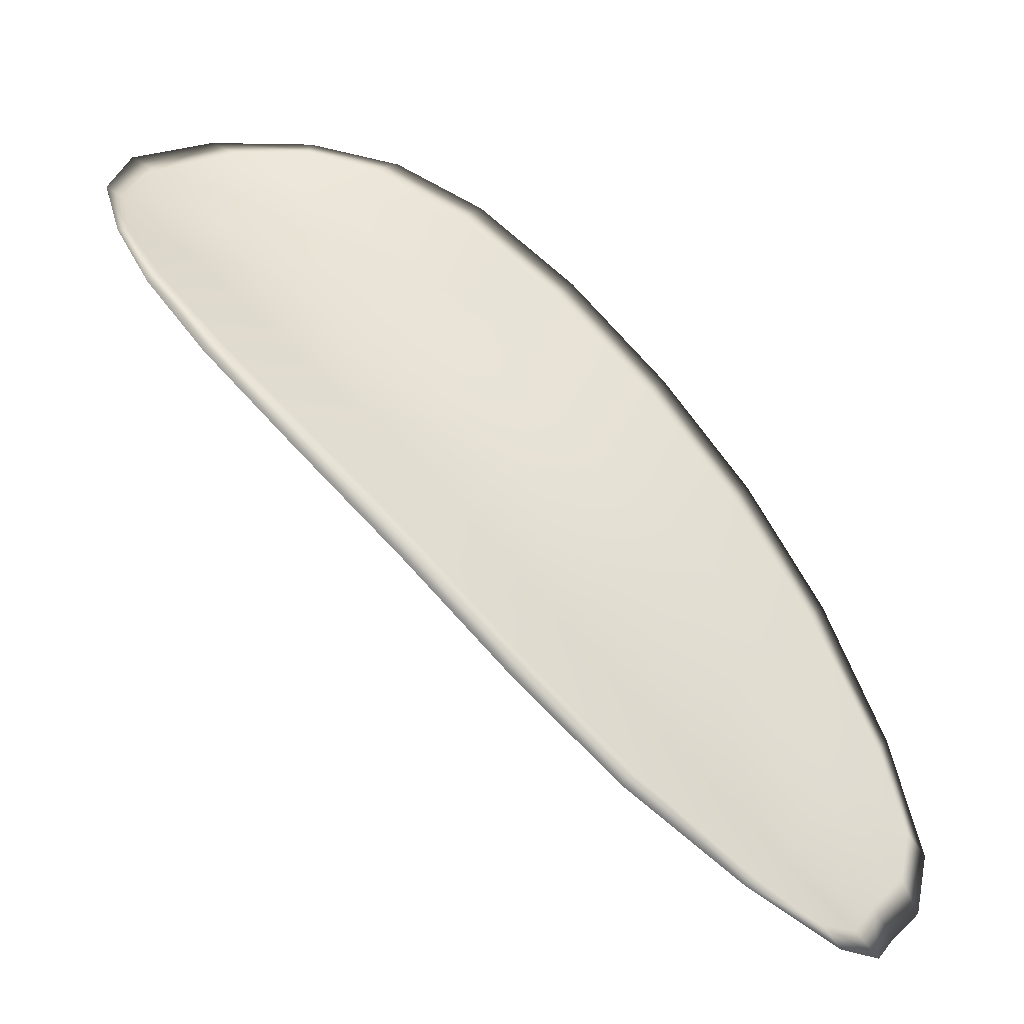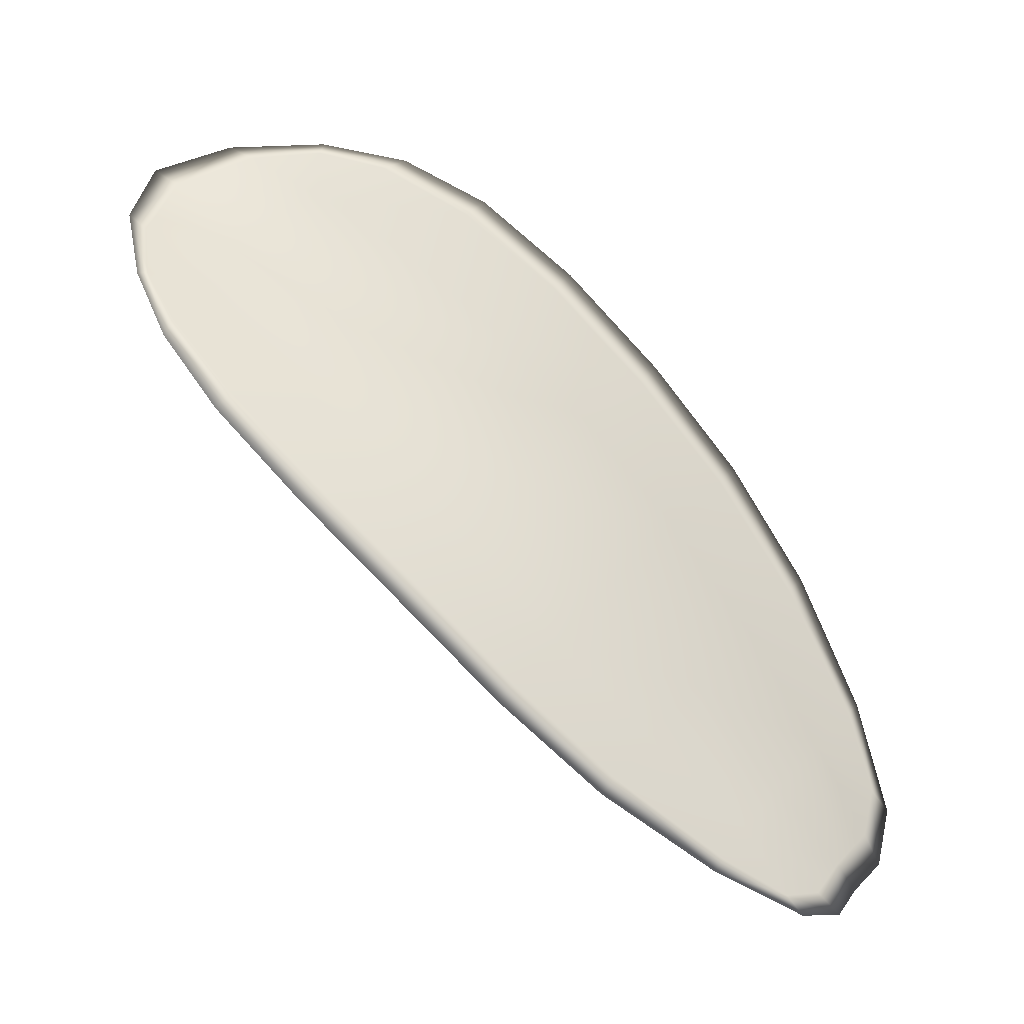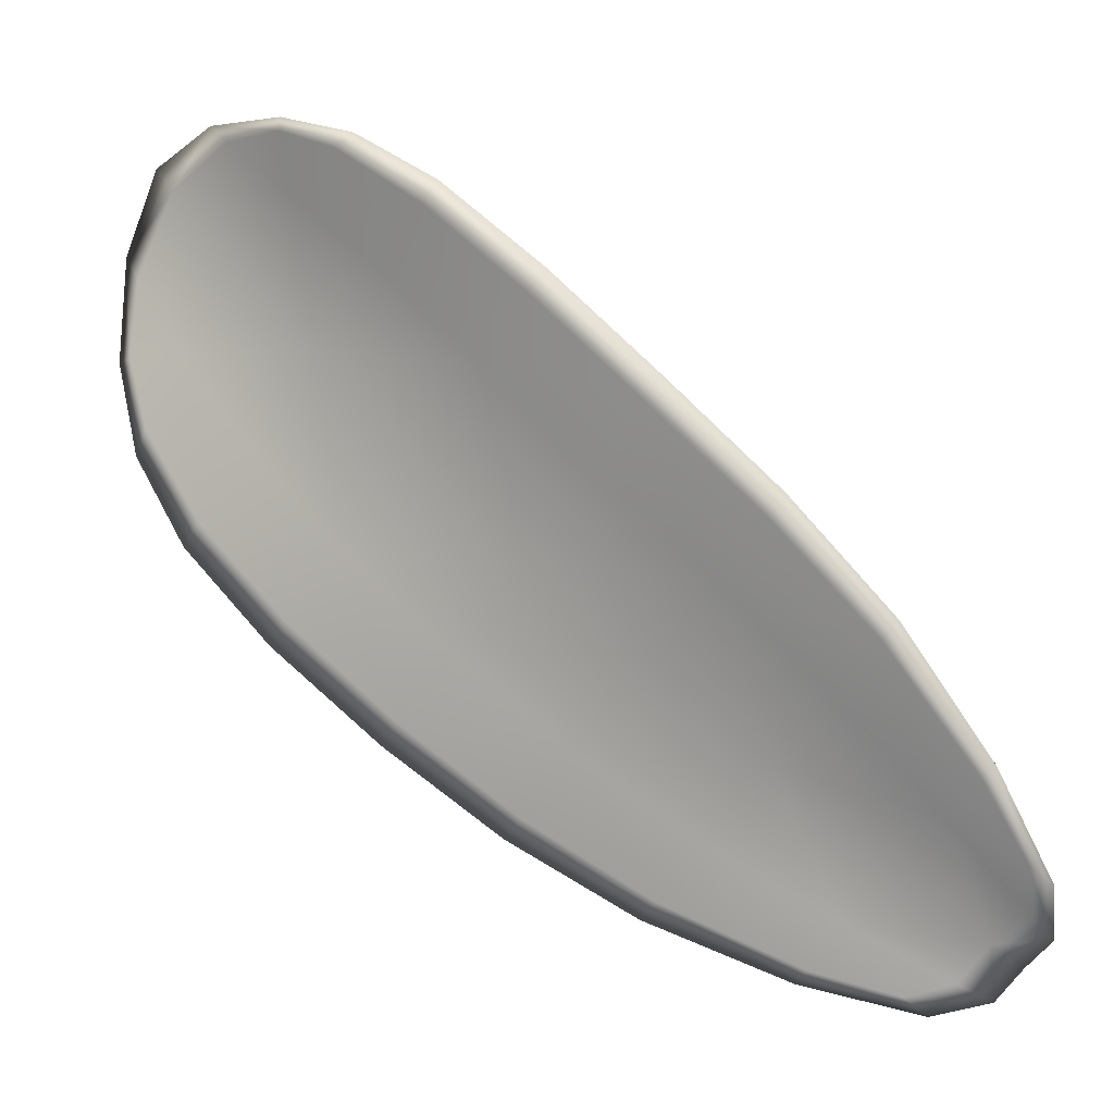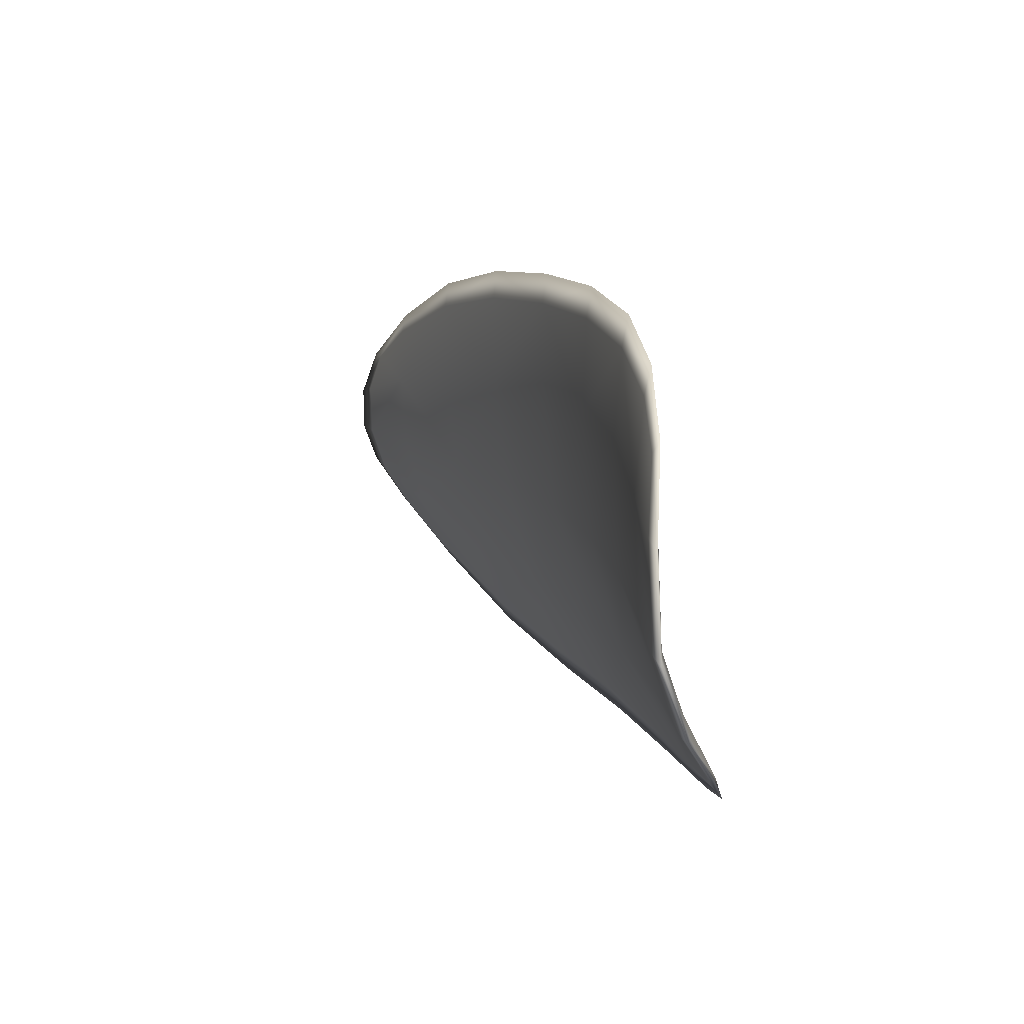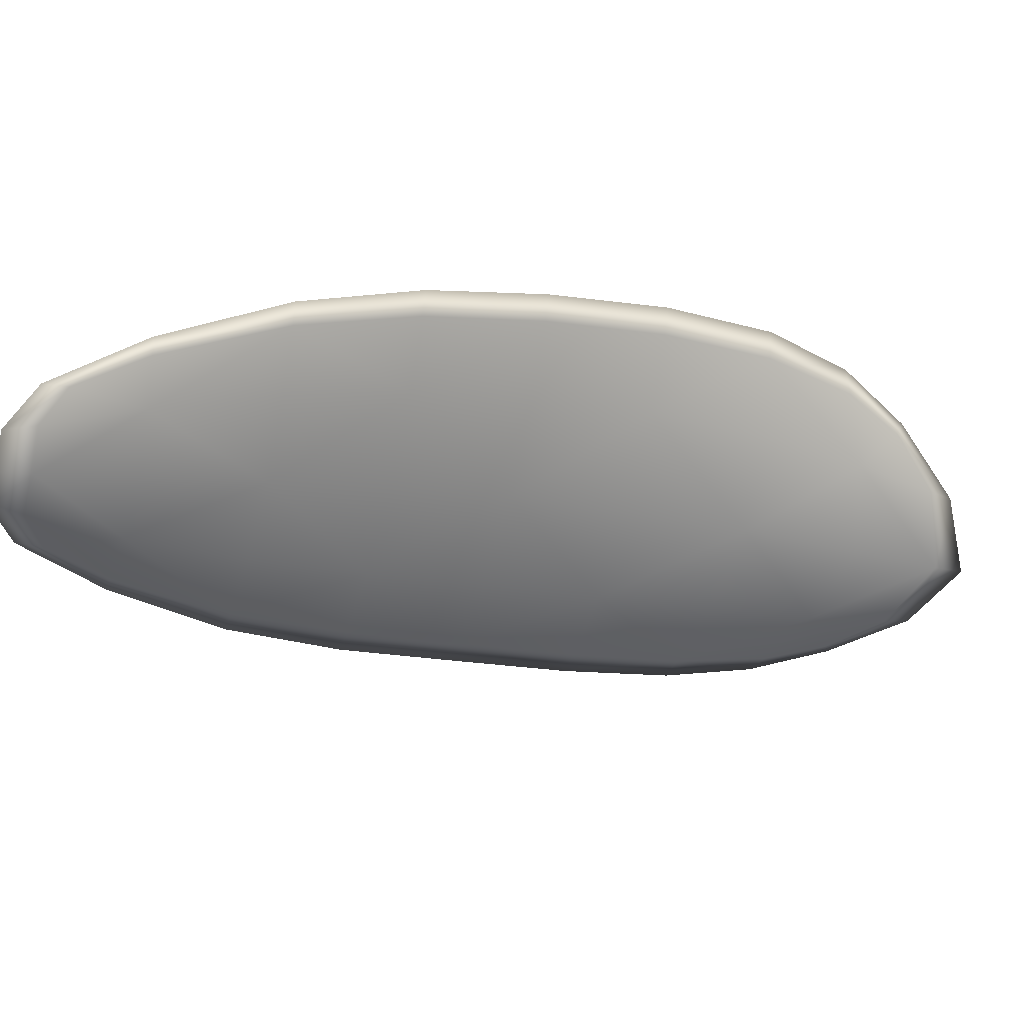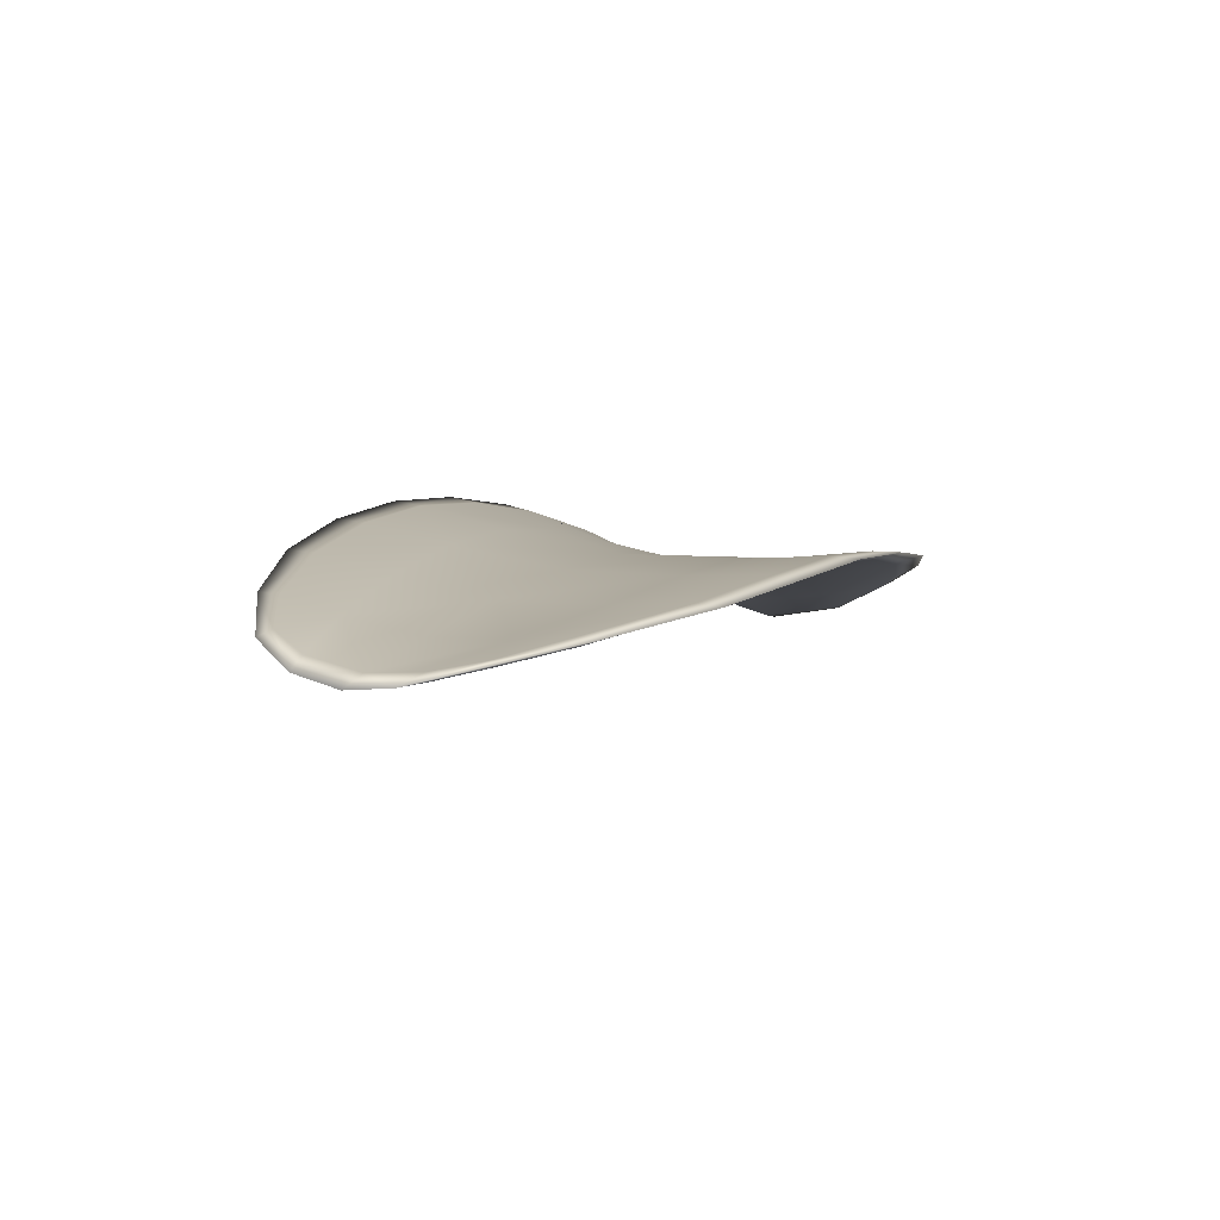
<metadata>
{"format":"obj","ext":"obj","renderer":"f3d","projection":"perspective","resolution":1024,"background":"white","views":[{"elev":-43.8,"azim":176.3,"up":"+Z"},{"elev":59.4,"azim":-178.6,"up":"+Y"},{"elev":10.5,"azim":-133.1,"up":"+Z"},{"elev":52.4,"azim":94.6,"up":"+Z"},{"elev":-79.9,"azim":-50.8,"up":"+Y"},{"elev":-17.4,"azim":-110.2,"up":"+Y"}]}
</metadata>
<code>
v -2.344 0.7049 -1.083
v -2.342 0.7052 -1.086
v -2.345 0.7046 -1.088
v -2.347 0.7042 -1.086
v -2.35 0.7042 -1.084
v -2.346 0.7049 -1.082
v -2.344 0.7052 -1.082
v -2.342 0.7053 -1.082
v -2.339 0.7055 -1.084
v -2.34 0.7063 -1.088
v -2.34 0.7074 -1.091
v -2.342 0.707 -1.094
v -2.343 0.7058 -1.091
v -2.338 0.7065 -1.086
v -2.339 0.7071 -1.089
v -2.353 0.7016 -1.1
v -2.352 0.7024 -1.102
v -2.355 0.7002 -1.104
v -2.356 0.6994 -1.102
v -2.358 0.6985 -1.1
v -2.355 0.7006 -1.097
v -2.352 0.7023 -1.094
v -2.35 0.7034 -1.097
v -2.348 0.7044 -1.099
v -2.357 0.7 -1.094
v -2.36 0.698 -1.097
v -2.362 0.6978 -1.096
v -2.359 0.6997 -1.092
v -2.356 0.7016 -1.089
v -2.354 0.7018 -1.091
v -2.351 0.7032 -1.088
v -2.348 0.7037 -1.091
v -2.353 0.7031 -1.086
v -2.346 0.7048 -1.094
v -2.345 0.706 -1.096
v -2.36 0.697 -1.104
v -2.359 0.6976 -1.106
v -2.361 0.696 -1.106
v -2.362 0.6951 -1.106
v -2.363 0.6945 -1.105
v -2.361 0.6963 -1.103
v -2.363 0.696 -1.101
v -2.364 0.6944 -1.103
v -2.365 0.6948 -1.102
v -2.364 0.6959 -1.099
v -2.344 0.7046 -1.083
v -2.342 0.7049 -1.086
v -2.339 0.7053 -1.084
v -2.342 0.705 -1.082
v -2.344 0.705 -1.082
v -2.346 0.7047 -1.082
v -2.349 0.704 -1.084
v -2.347 0.7039 -1.086
v -2.345 0.7043 -1.088
v -2.34 0.706 -1.088
v -2.34 0.7071 -1.091
v -2.339 0.707 -1.089
v -2.338 0.7062 -1.086
v -2.343 0.7055 -1.091
v -2.342 0.7068 -1.094
v -2.353 0.7013 -1.1
v -2.352 0.7022 -1.102
v -2.348 0.7042 -1.099
v -2.35 0.7031 -1.097
v -2.352 0.702 -1.094
v -2.355 0.7002 -1.097
v -2.358 0.6982 -1.1
v -2.356 0.6991 -1.102
v -2.355 0.6999 -1.104
v -2.357 0.6997 -1.094
v -2.354 0.7015 -1.091
v -2.356 0.7013 -1.089
v -2.359 0.6995 -1.092
v -2.361 0.6975 -1.095
v -2.36 0.6977 -1.097
v -2.351 0.7029 -1.088
v -2.348 0.7033 -1.091
v -2.353 0.7028 -1.086
v -2.346 0.7045 -1.094
v -2.345 0.7057 -1.096
v -2.36 0.6967 -1.104
v -2.359 0.6974 -1.106
v -2.361 0.696 -1.103
v -2.363 0.6943 -1.105
v -2.362 0.6949 -1.106
v -2.361 0.6959 -1.106
v -2.362 0.6957 -1.101
v -2.364 0.6956 -1.099
v -2.365 0.6946 -1.102
v -2.364 0.6942 -1.103
v -2.359 0.6978 -1.106
v -2.362 0.6956 -1.107
v -2.355 0.7003 -1.105
v -2.361 0.6959 -1.106
v -2.365 0.6938 -1.104
v -2.365 0.6943 -1.102
v -2.364 0.6939 -1.105
v -2.365 0.6946 -1.102
v -2.347 0.7048 -1.082
v -2.344 0.7052 -1.081
v -2.35 0.7041 -1.083
v -2.344 0.705 -1.082
v -2.338 0.7064 -1.086
v -2.339 0.7073 -1.089
v -2.338 0.7055 -1.083
v -2.339 0.707 -1.089
v -2.34 0.7076 -1.092
v -2.342 0.7073 -1.094
v -2.363 0.6944 -1.106
v -2.364 0.6957 -1.099
v -2.362 0.6976 -1.095
v -2.341 0.7053 -1.082
v -2.353 0.7029 -1.085
v -2.357 0.7014 -1.088
v -2.345 0.7062 -1.097
v -2.348 0.7046 -1.1
v -2.351 0.7026 -1.102
v -2.359 0.6995 -1.091
f 1 2 3
f 1 3 4
f 1 4 5
f 1 5 6
f 1 6 7
f 1 7 8
f 1 8 9
f 1 9 2
f 10 11 12
f 10 12 13
f 10 13 3
f 10 3 2
f 10 2 9
f 10 9 14
f 10 14 15
f 10 15 11
f 16 17 18
f 16 18 19
f 16 19 20
f 16 20 21
f 16 21 22
f 16 22 23
f 16 23 24
f 16 24 17
f 25 21 20
f 25 20 26
f 25 26 27
f 25 27 28
f 25 28 29
f 25 29 30
f 25 30 22
f 25 22 21
f 31 32 22
f 31 22 30
f 31 30 29
f 31 29 33
f 31 33 5
f 31 5 4
f 31 4 3
f 31 3 32
f 34 35 24
f 34 24 23
f 34 23 22
f 34 22 32
f 34 32 3
f 34 3 13
f 34 13 12
f 34 12 35
f 36 37 38
f 36 38 39
f 36 39 40
f 36 40 41
f 36 41 20
f 36 20 19
f 36 19 18
f 36 18 37
f 42 41 40
f 42 40 43
f 42 43 44
f 42 44 45
f 42 45 27
f 42 27 26
f 42 26 20
f 42 20 41
f 46 47 48
f 46 48 49
f 46 49 50
f 46 50 51
f 46 51 52
f 46 52 53
f 46 53 54
f 46 54 47
f 55 56 57
f 55 57 58
f 55 58 48
f 55 48 47
f 55 47 54
f 55 54 59
f 55 59 60
f 55 60 56
f 61 62 63
f 61 63 64
f 61 64 65
f 61 65 66
f 61 66 67
f 61 67 68
f 61 68 69
f 61 69 62
f 70 66 65
f 70 65 71
f 70 71 72
f 70 72 73
f 70 73 74
f 70 74 75
f 70 75 67
f 70 67 66
f 76 77 54
f 76 54 53
f 76 53 52
f 76 52 78
f 76 78 72
f 76 72 71
f 76 71 65
f 76 65 77
f 79 80 60
f 79 60 59
f 79 59 54
f 79 54 77
f 79 77 65
f 79 65 64
f 79 64 63
f 79 63 80
f 81 82 69
f 81 69 68
f 81 68 67
f 81 67 83
f 81 83 84
f 81 84 85
f 81 85 86
f 81 86 82
f 87 83 67
f 87 67 75
f 87 75 74
f 87 74 88
f 87 88 89
f 87 89 90
f 87 90 84
f 87 84 83
f 91 92 38
f 91 38 37
f 91 37 18
f 91 18 93
f 91 93 69
f 91 69 82
f 91 82 94
f 91 94 92
f 95 96 44
f 95 44 43
f 95 43 40
f 95 40 97
f 95 97 84
f 95 84 90
f 95 90 98
f 95 98 96
f 99 100 7
f 99 7 6
f 99 6 5
f 99 5 101
f 99 101 52
f 99 52 51
f 99 51 102
f 99 102 100
f 103 104 15
f 103 15 14
f 103 14 9
f 103 9 105
f 103 105 48
f 103 48 58
f 103 58 106
f 103 106 104
f 107 108 12
f 107 12 11
f 107 11 15
f 107 15 104
f 107 104 106
f 107 106 56
f 107 56 60
f 107 60 108
f 109 97 40
f 109 40 39
f 109 39 38
f 109 38 92
f 109 92 94
f 109 94 85
f 109 85 84
f 109 84 97
f 110 111 27
f 110 27 45
f 110 45 44
f 110 44 96
f 110 96 98
f 110 98 88
f 110 88 74
f 110 74 111
f 112 105 9
f 112 9 8
f 112 8 7
f 112 7 100
f 112 100 102
f 112 102 49
f 112 49 48
f 112 48 105
f 113 101 5
f 113 5 33
f 113 33 29
f 113 29 114
f 113 114 72
f 113 72 78
f 113 78 52
f 113 52 101
f 115 116 24
f 115 24 35
f 115 35 12
f 115 12 108
f 115 108 60
f 115 60 80
f 115 80 63
f 115 63 116
f 117 93 18
f 117 18 17
f 117 17 24
f 117 24 116
f 117 116 63
f 117 63 62
f 117 62 69
f 117 69 93
f 118 114 29
f 118 29 28
f 118 28 27
f 118 27 111
f 118 111 74
f 118 74 73
f 118 73 72
f 118 72 114

</code>
